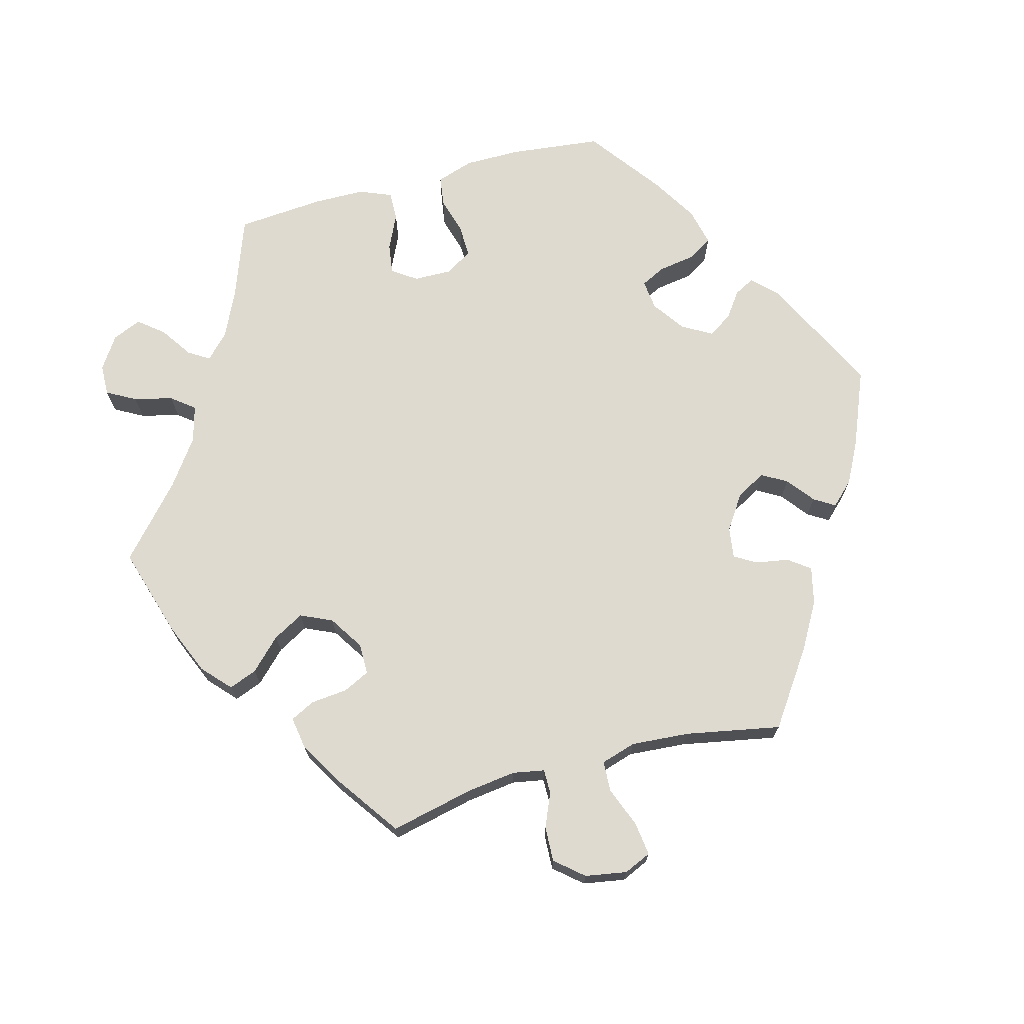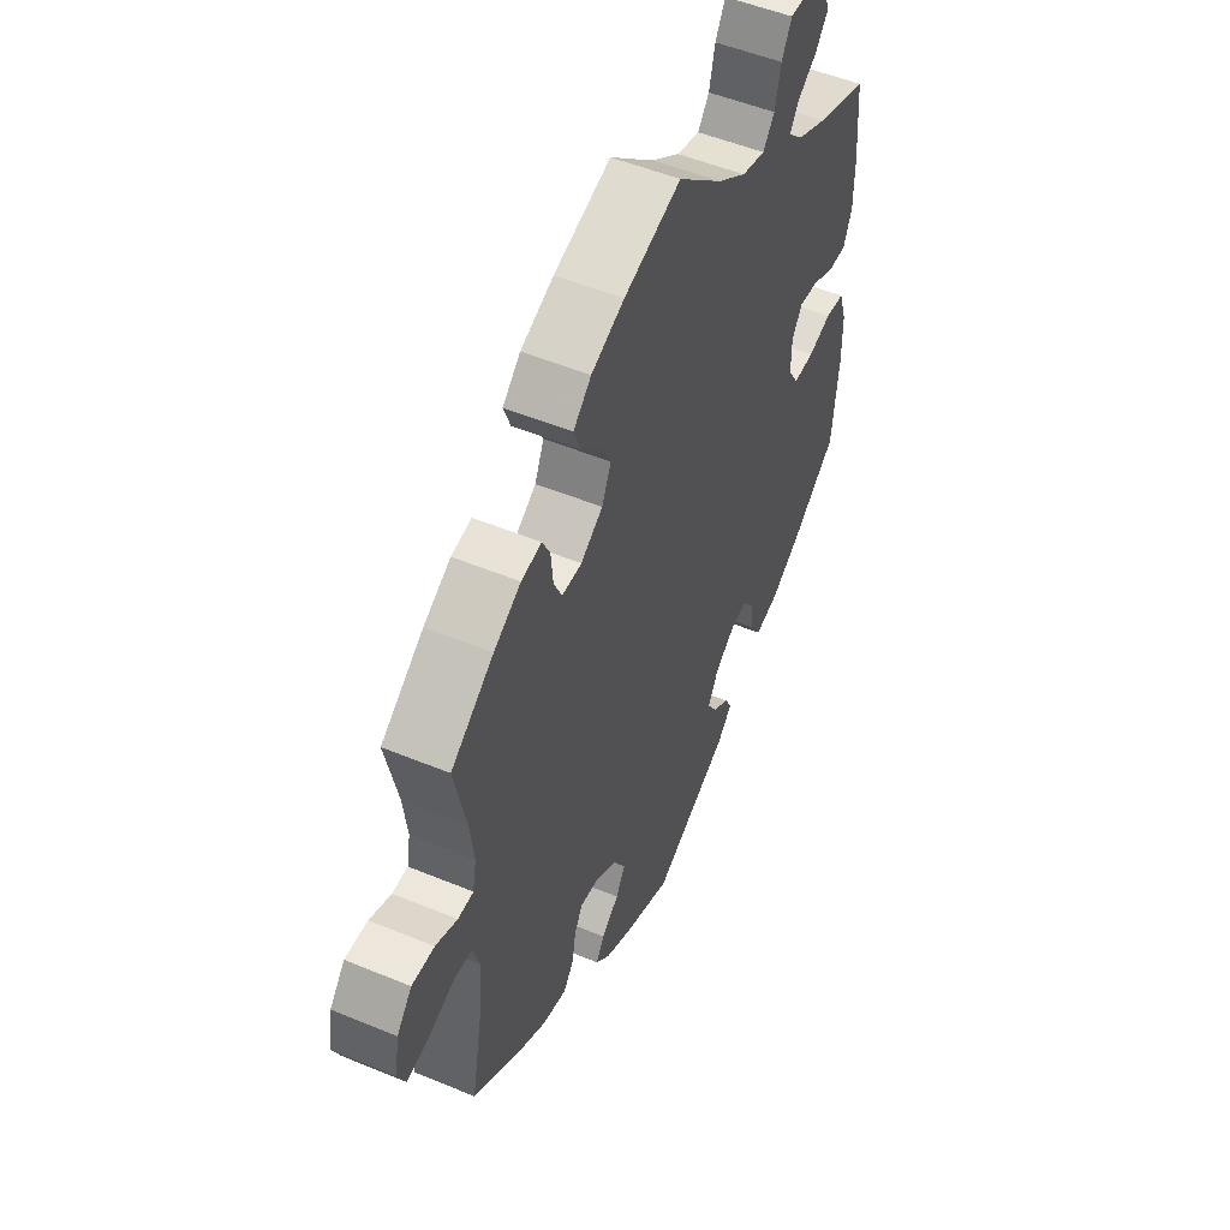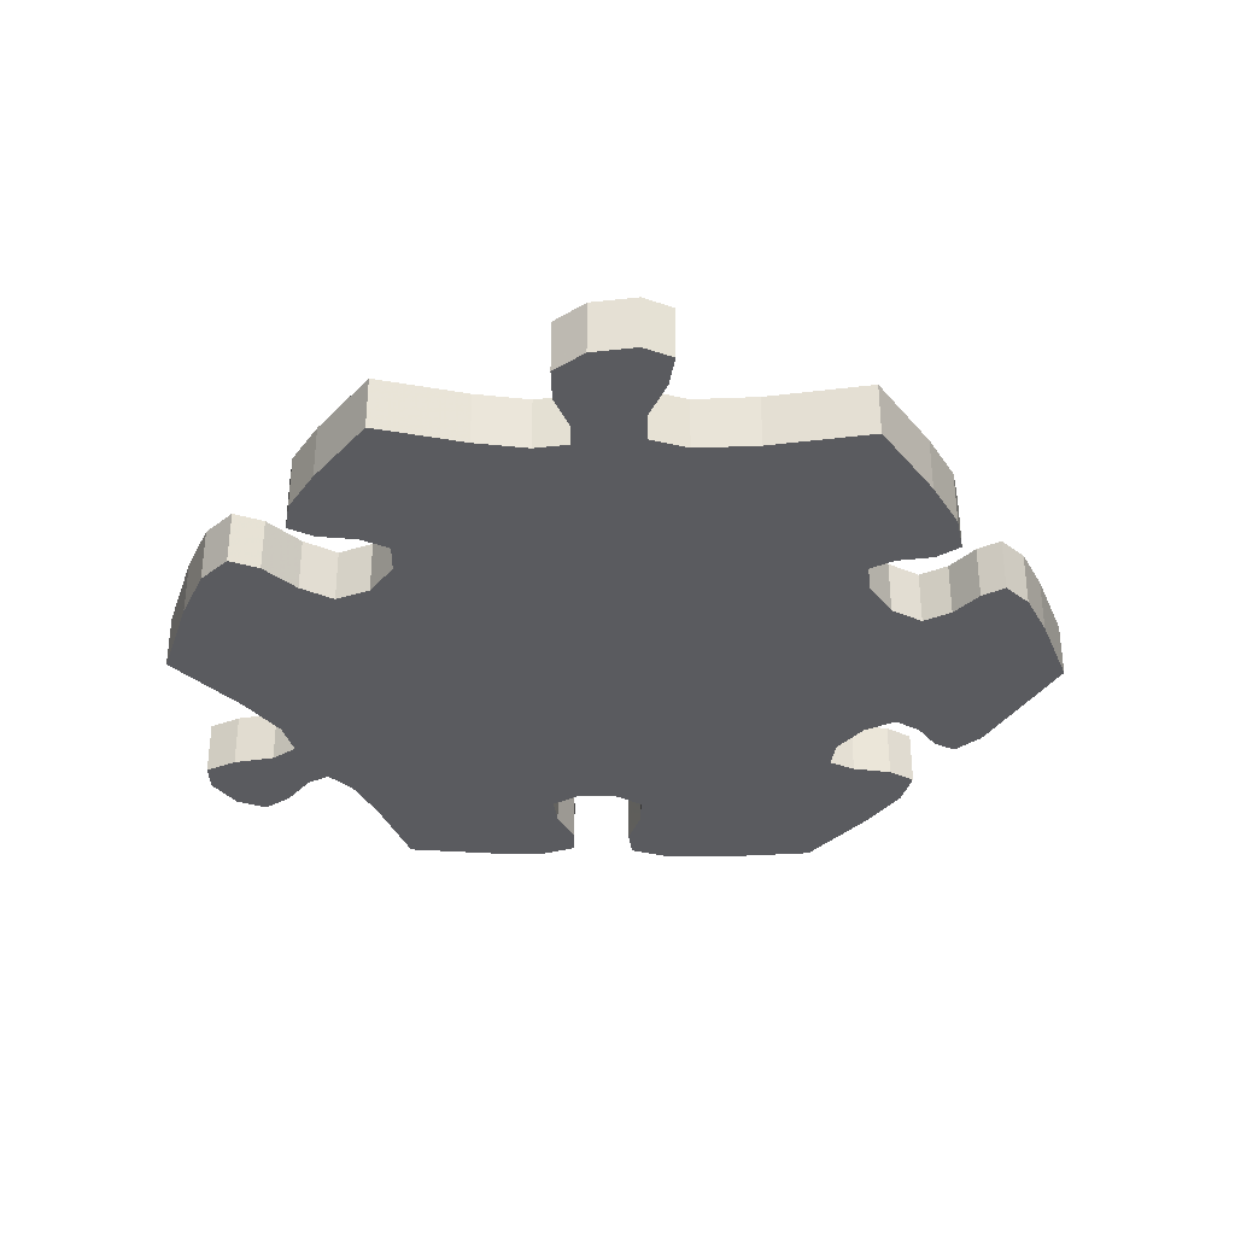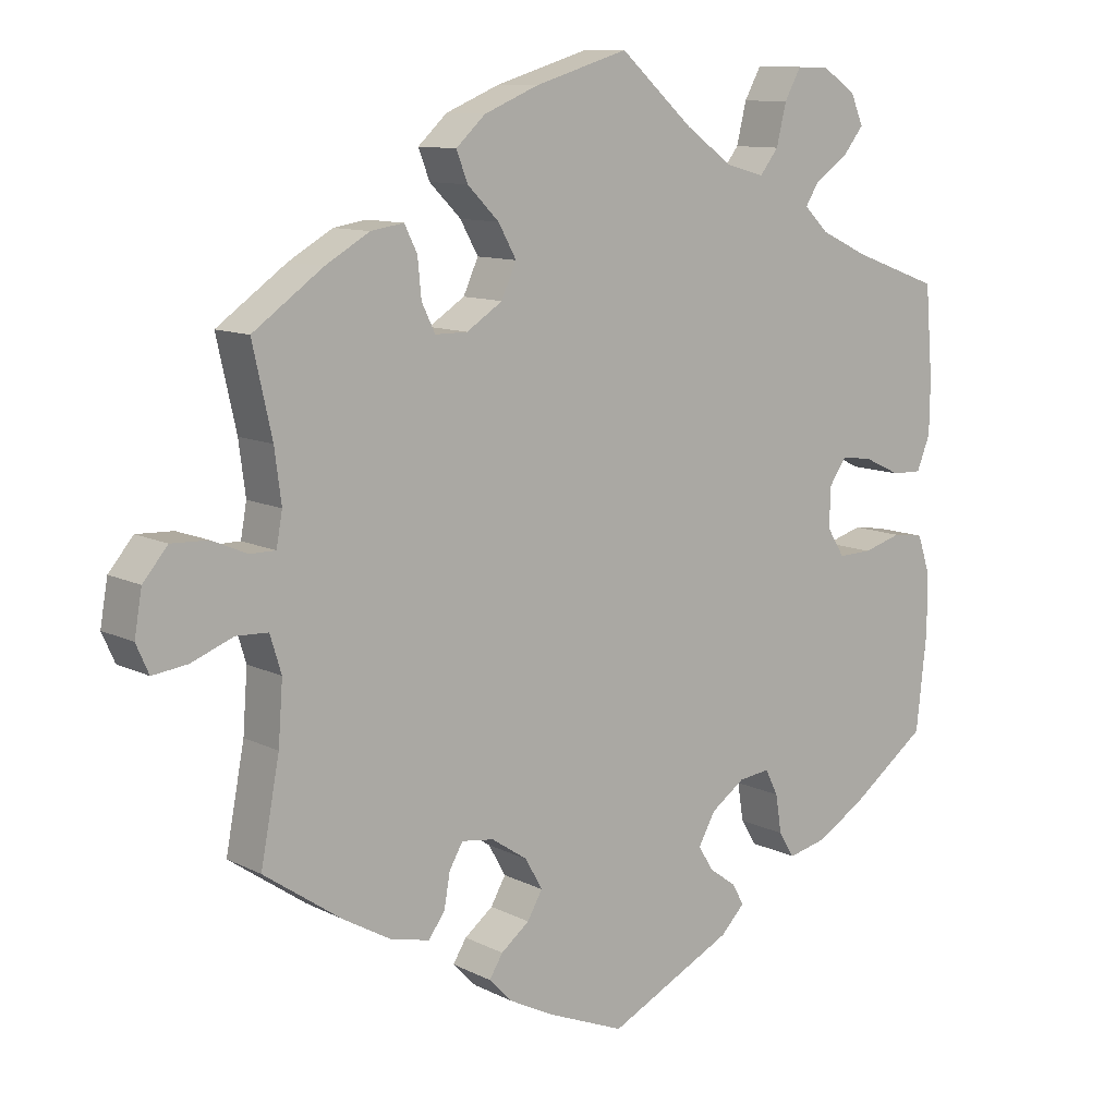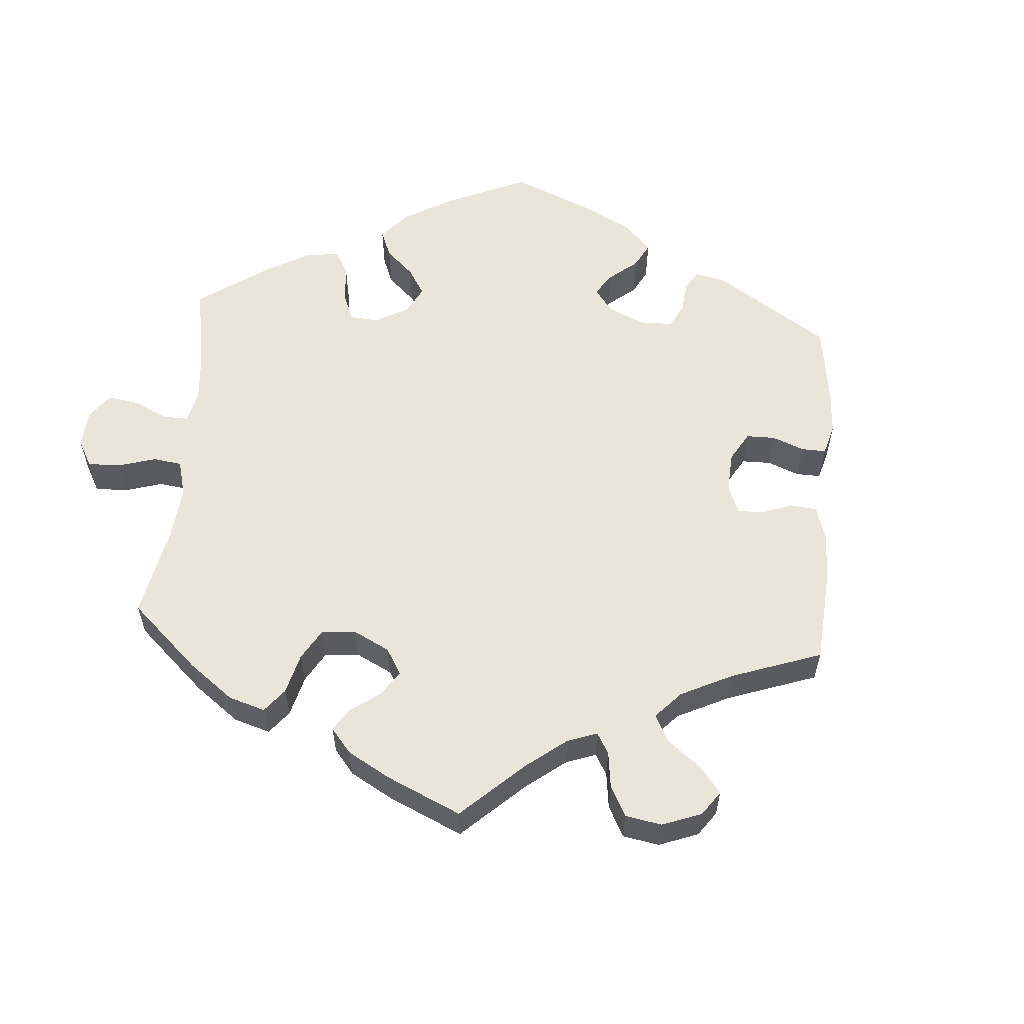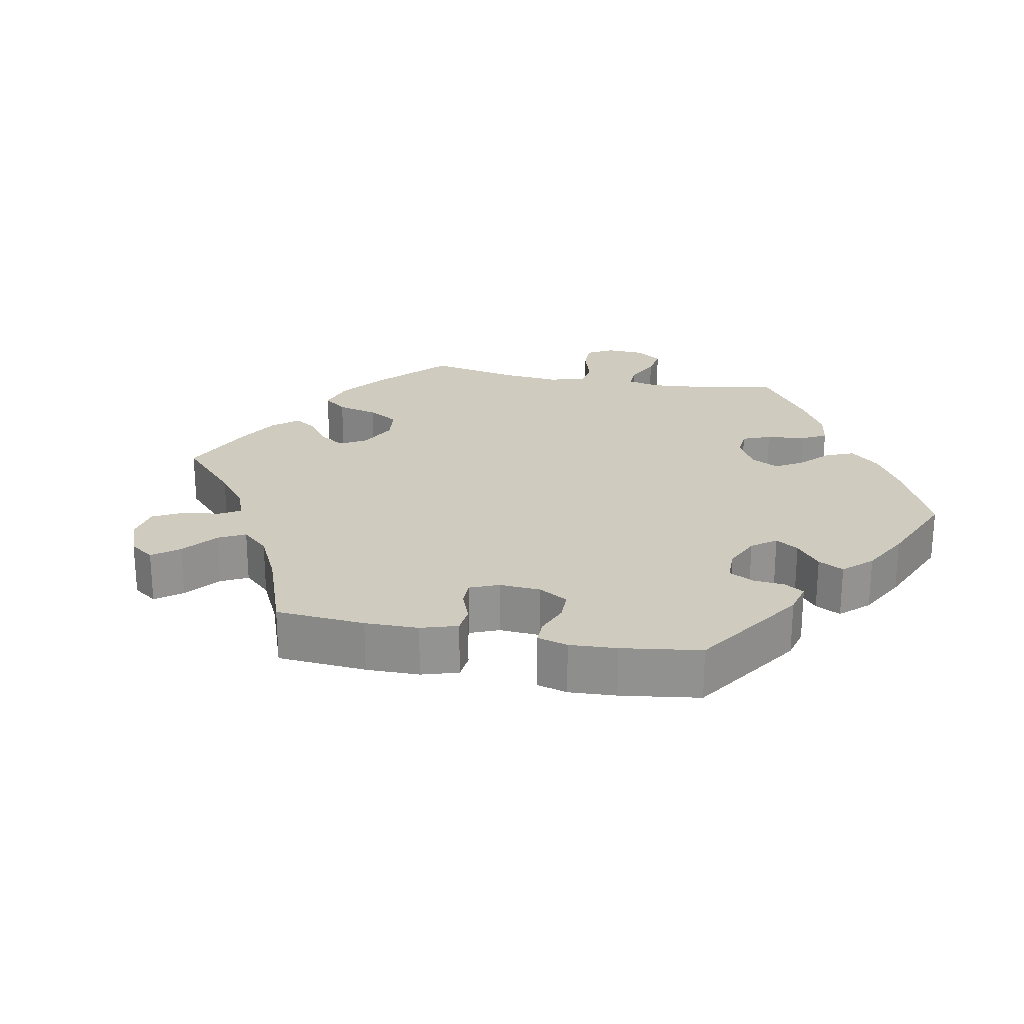
<metadata>
{"format":"obj","ext":"obj","renderer":"f3d","projection":"perspective","resolution":1024,"background":"white","views":[{"elev":71.0,"azim":75.0,"up":"+Y"},{"elev":51.5,"azim":114.2,"up":"+Z"},{"elev":-33.3,"azim":88.9,"up":"+Y"},{"elev":10.6,"azim":141.3,"up":"+Z"},{"elev":57.7,"azim":64.4,"up":"+Y"},{"elev":23.7,"azim":161.0,"up":"+Y"}]}
</metadata>
<code>
v 0.398 0.07 -0.359
v 0.333 0.07 -0.396
v 0.281 0.07 -0.408
v 0.259 0.07 -0.378
v 0.251 0.07 -0.332
v 0.233 0.07 -0.301
v 0.19 0.07 -0.307
v 0.142 0.07 -0.339
v 0.119 0.07 -0.38
v 0.139 0.07 -0.415
v 0.177 0.07 -0.445
v 0.195 0.07 -0.474
v 0.164 0.07 -0.506
v 0.105 0.07 -0.536
v 0.001 0.07 -0.578
v -0.166 0.07 -0.495
v -0.198 0.07 -0.462
v -0.183 0.07 -0.434
v -0.147 0.07 -0.408
v -0.126 0.07 -0.375
v -0.149 0.07 -0.334
v -0.194 0.07 -0.302
v -0.236 0.07 -0.297
v -0.253 0.07 -0.331
v -0.261 0.07 -0.382
v -0.282 0.07 -0.416
v -0.334 0.07 -0.404
v -0.398 0.07 -0.365
v -0.5 0.07 -0.289
v -0.514 0.07 -0.161
v -0.514 0.07 -0.084
v -0.497 0.07 -0.032
v -0.455 0.07 -0.026
v -0.404 0.07 -0.041
v -0.359 0.07 -0.042
v -0.336 0.07 -0.005
v -0.337 0.07 0.048
v -0.36 0.07 0.082
v -0.402 0.07 0.076
v -0.451 0.07 0.053
v -0.491 0.07 0.052
v -0.509 0.07 0.097
v -0.51 0.07 0.168
v -0.5 0.07 0.289
v -0.385 0.07 0.331
v -0.321 0.07 0.361
v -0.288 0.07 0.393
v -0.306 0.07 0.422
v -0.35 0.07 0.452
v -0.378 0.07 0.487
v -0.361 0.07 0.527
v -0.316 0.07 0.557
v -0.273 0.07 0.558
v -0.251 0.07 0.518
v -0.238 0.07 0.464
v -0.213 0.07 0.432
v -0.162 0.07 0.446
v -0.099 0.07 0.491
v -0.001 0.07 0.578
v 0.124 0.07 0.54
v 0.196 0.07 0.51
v 0.235 0.07 0.474
v 0.22 0.07 0.435
v 0.178 0.07 0.393
v 0.154 0.07 0.35
v 0.174 0.07 0.306
v 0.222 0.07 0.275
v 0.265 0.07 0.275
v 0.283 0.07 0.312
v 0.288 0.07 0.363
v 0.305 0.07 0.397
v 0.349 0.07 0.39
v 0.408 0.07 0.356
v 0.501 0.07 0.29
v 0.475 0.07 0.174
v 0.466 0.07 0.105
v 0.474 0.07 0.061
v 0.508 0.07 0.061
v 0.555 0.07 0.081
v 0.604 0.07 0.083
v 0.637 0.07 0.044
v 0.647 0.07 -0.014
v 0.63 0.07 -0.052
v 0.584 0.07 -0.046
v 0.527 0.07 -0.024
v 0.485 0.07 -0.026
v 0.47 0.07 -0.075
v 0.476 0.07 -0.156
v 0.501 0.07 -0.288
v 0.398 0 -0.359
v 0.333 0 -0.396
v 0.281 0 -0.408
v 0.259 0 -0.378
v 0.251 0 -0.332
v 0.233 0 -0.301
v 0.19 0 -0.307
v 0.142 0 -0.339
v 0.119 0 -0.38
v 0.139 0 -0.415
v 0.177 0 -0.445
v 0.195 0 -0.474
v 0.164 0 -0.506
v 0.105 0 -0.536
v 0.001 0 -0.578
v -0.166 0 -0.495
v -0.198 0 -0.462
v -0.183 0 -0.434
v -0.147 0 -0.408
v -0.126 0 -0.375
v -0.149 0 -0.334
v -0.194 0 -0.302
v -0.236 0 -0.297
v -0.253 0 -0.331
v -0.261 0 -0.382
v -0.282 0 -0.416
v -0.334 0 -0.404
v -0.398 0 -0.365
v -0.5 0 -0.289
v -0.514 0 -0.161
v -0.514 0 -0.084
v -0.497 0 -0.032
v -0.455 0 -0.026
v -0.404 0 -0.041
v -0.359 0 -0.042
v -0.336 0 -0.005
v -0.337 0 0.048
v -0.36 0 0.082
v -0.402 0 0.076
v -0.451 0 0.053
v -0.491 0 0.052
v -0.509 0 0.097
v -0.51 0 0.168
v -0.5 0 0.289
v -0.385 0 0.331
v -0.321 0 0.361
v -0.288 0 0.393
v -0.306 0 0.422
v -0.35 0 0.452
v -0.378 0 0.487
v -0.361 0 0.527
v -0.316 0 0.557
v -0.273 0 0.558
v -0.251 0 0.518
v -0.238 0 0.464
v -0.213 0 0.432
v -0.162 0 0.446
v -0.099 0 0.491
v -0.001 0 0.578
v 0.124 0 0.54
v 0.196 0 0.51
v 0.235 0 0.474
v 0.22 0 0.435
v 0.178 0 0.393
v 0.154 0 0.35
v 0.174 0 0.306
v 0.222 0 0.275
v 0.265 0 0.275
v 0.283 0 0.312
v 0.288 0 0.363
v 0.305 0 0.397
v 0.349 0 0.39
v 0.408 0 0.356
v 0.501 0 0.29
v 0.475 0 0.174
v 0.466 0 0.105
v 0.474 0 0.061
v 0.508 0 0.061
v 0.555 0 0.081
v 0.604 0 0.083
v 0.637 0 0.044
v 0.647 0 -0.014
v 0.63 0 -0.052
v 0.584 0 -0.046
v 0.527 0 -0.024
v 0.485 0 -0.026
v 0.47 0 -0.075
v 0.476 0 -0.156
v 0.501 0 -0.288
f 88 89 1 2
f 87 88 2 3
f 86 87 3 4
f 82 83 84 85
f 82 85 86
f 81 82 86
f 78 79 80 81
f 77 78 81 86
f 76 77 86 4
f 72 73 74 75
f 69 70 71 72
f 68 69 72 75
f 67 68 75 76
f 61 62 63 64
f 61 64 65
f 58 59 60 61
f 57 58 61 65
f 56 57 65 66
f 52 53 54 55
f 52 55 56
f 51 52 56
f 48 49 50 51
f 47 48 51 56
f 46 47 56 66
f 42 43 44 45
f 39 40 41 42
f 38 39 42 45
f 37 38 45 46
f 31 32 33 34
f 31 34 35
f 30 31 35
f 29 30 35
f 28 29 35 36
f 24 25 26 27
f 23 24 27 28
f 16 17 18 19
f 16 19 20
f 15 16 20
f 14 15 20 21
f 10 11 12 13
f 9 10 13 14
f 67 76 4 5
f 66 67 5 6
f 36 37 46 66
f 23 28 36 66
f 22 23 66 6
f 21 22 6 7
f 9 14 21
f 8 9 21
f 7 8 21
f 91 90 178 177
f 92 91 177 176
f 93 92 176 175
f 174 173 172 171
f 175 174 171
f 175 171 170
f 170 169 168 167
f 175 170 167 166
f 93 175 166 165
f 164 163 162 161
f 161 160 159 158
f 164 161 158 157
f 165 164 157 156
f 153 152 151 150
f 154 153 150
f 150 149 148 147
f 154 150 147 146
f 155 154 146 145
f 144 143 142 141
f 145 144 141
f 145 141 140
f 140 139 138 137
f 145 140 137 136
f 155 145 136 135
f 134 133 132 131
f 131 130 129 128
f 134 131 128 127
f 135 134 127 126
f 123 122 121 120
f 124 123 120
f 124 120 119
f 124 119 118
f 125 124 118 117
f 116 115 114 113
f 117 116 113 112
f 108 107 106 105
f 109 108 105
f 109 105 104
f 110 109 104 103
f 102 101 100 99
f 103 102 99 98
f 94 93 165 156
f 95 94 156 155
f 155 135 126 125
f 155 125 117 112
f 95 155 112 111
f 96 95 111 110
f 110 103 98
f 110 98 97
f 110 97 96
f 1 90 91 2
f 2 91 92 3
f 3 92 93 4
f 4 93 94 5
f 5 94 95 6
f 6 95 96 7
f 7 96 97 8
f 8 97 98 9
f 9 98 99 10
f 10 99 100 11
f 11 100 101 12
f 12 101 102 13
f 13 102 103 14
f 14 103 104 15
f 15 104 105 16
f 16 105 106 17
f 17 106 107 18
f 18 107 108 19
f 19 108 109 20
f 20 109 110 21
f 21 110 111 22
f 22 111 112 23
f 23 112 113 24
f 24 113 114 25
f 25 114 115 26
f 26 115 116 27
f 27 116 117 28
f 28 117 118 29
f 29 118 119 30
f 30 119 120 31
f 31 120 121 32
f 32 121 122 33
f 33 122 123 34
f 34 123 124 35
f 35 124 125 36
f 36 125 126 37
f 37 126 127 38
f 38 127 128 39
f 39 128 129 40
f 40 129 130 41
f 41 130 131 42
f 42 131 132 43
f 43 132 133 44
f 44 133 134 45
f 45 134 135 46
f 46 135 136 47
f 47 136 137 48
f 48 137 138 49
f 49 138 139 50
f 50 139 140 51
f 51 140 141 52
f 52 141 142 53
f 53 142 143 54
f 54 143 144 55
f 55 144 145 56
f 56 145 146 57
f 57 146 147 58
f 58 147 148 59
f 59 148 149 60
f 60 149 150 61
f 61 150 151 62
f 62 151 152 63
f 63 152 153 64
f 64 153 154 65
f 65 154 155 66
f 66 155 156 67
f 67 156 157 68
f 68 157 158 69
f 69 158 159 70
f 70 159 160 71
f 71 160 161 72
f 72 161 162 73
f 73 162 163 74
f 74 163 164 75
f 75 164 165 76
f 76 165 166 77
f 77 166 167 78
f 78 167 168 79
f 79 168 169 80
f 80 169 170 81
f 81 170 171 82
f 82 171 172 83
f 83 172 173 84
f 84 173 174 85
f 85 174 175 86
f 86 175 176 87
f 87 176 177 88
f 88 177 178 89
f 89 178 90 1

</code>
